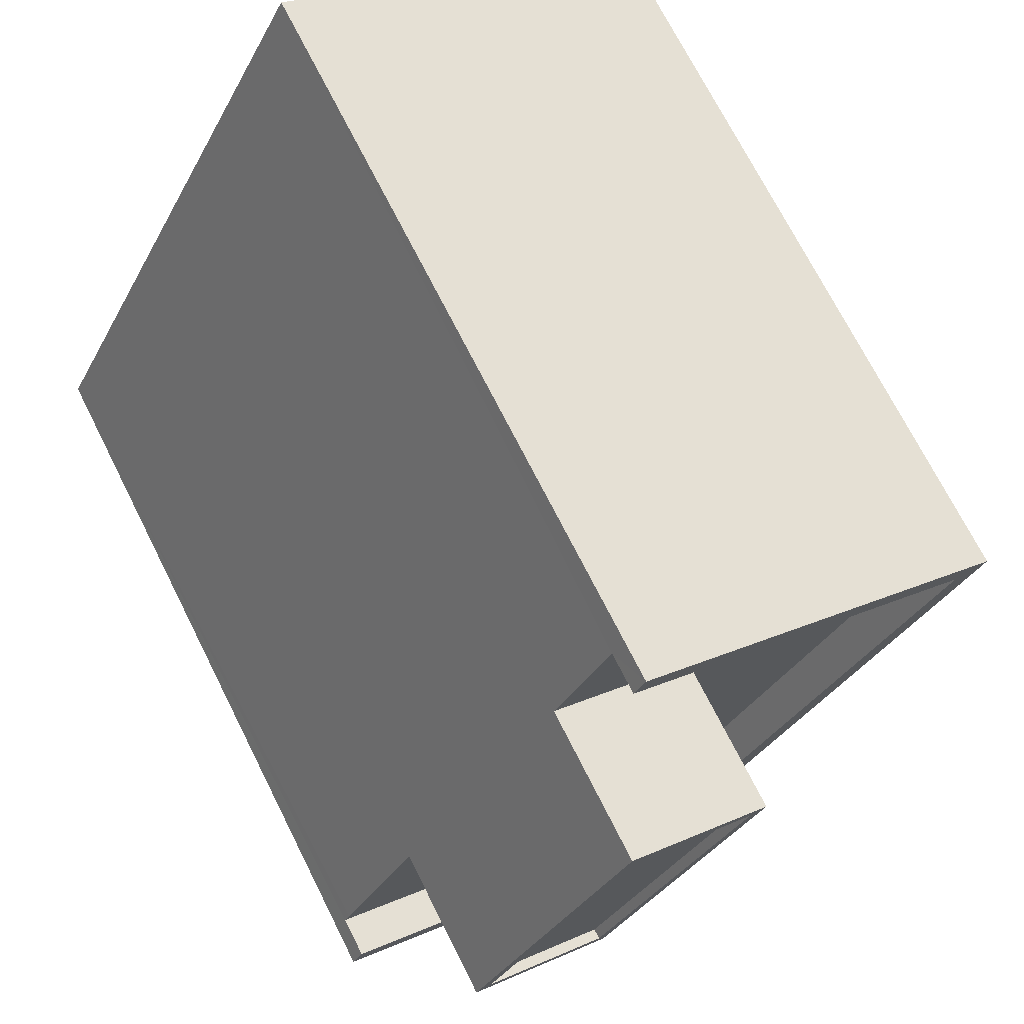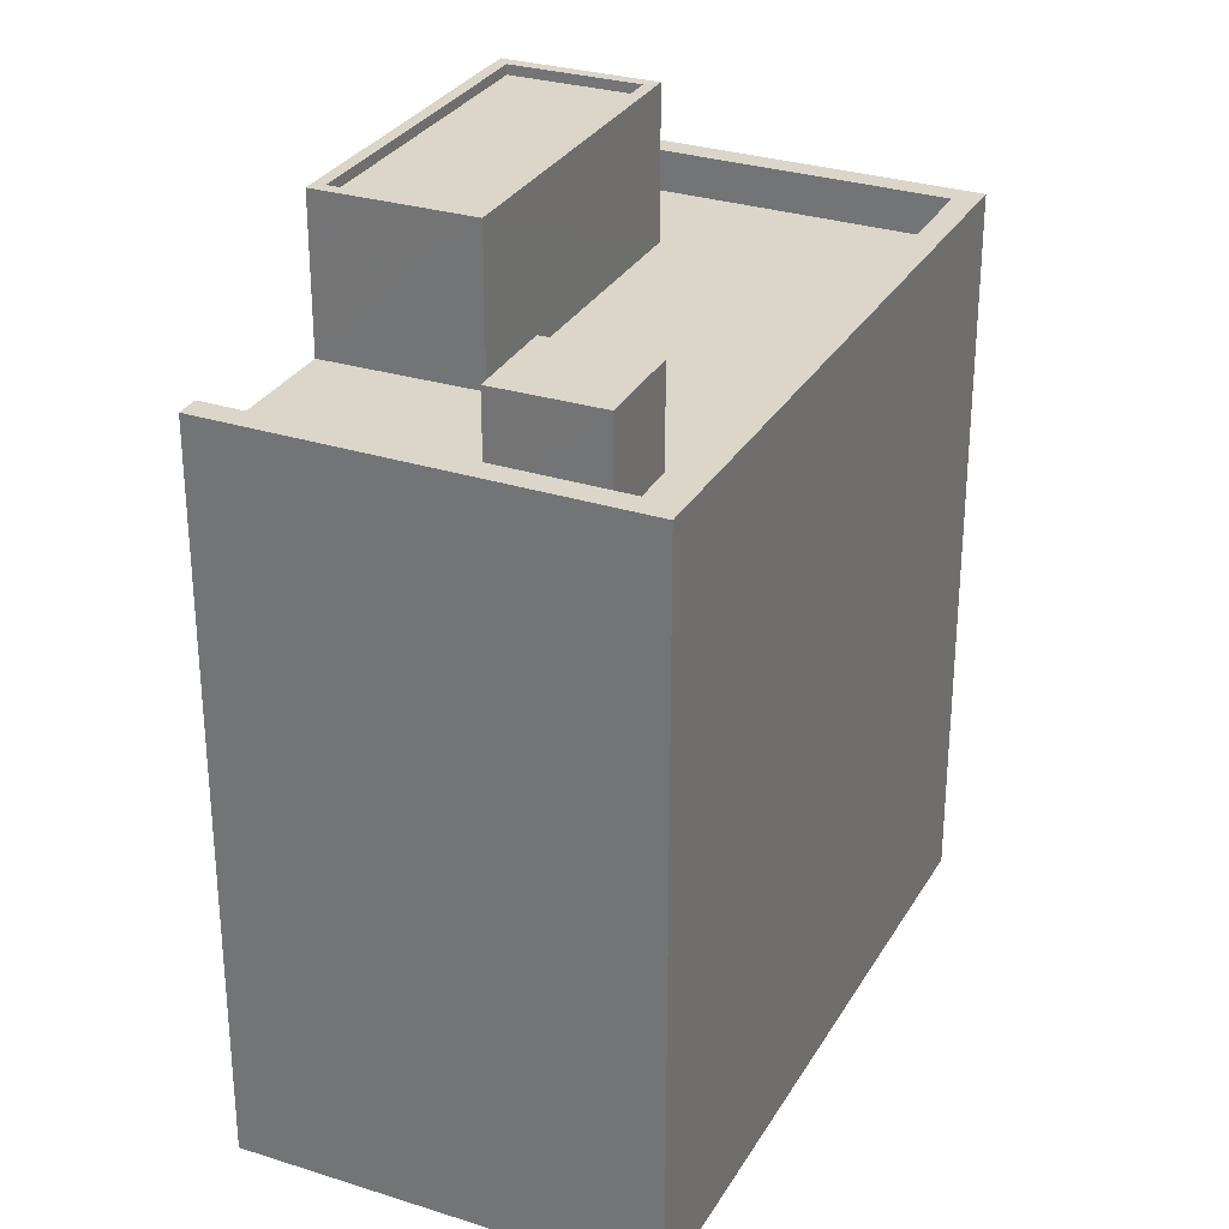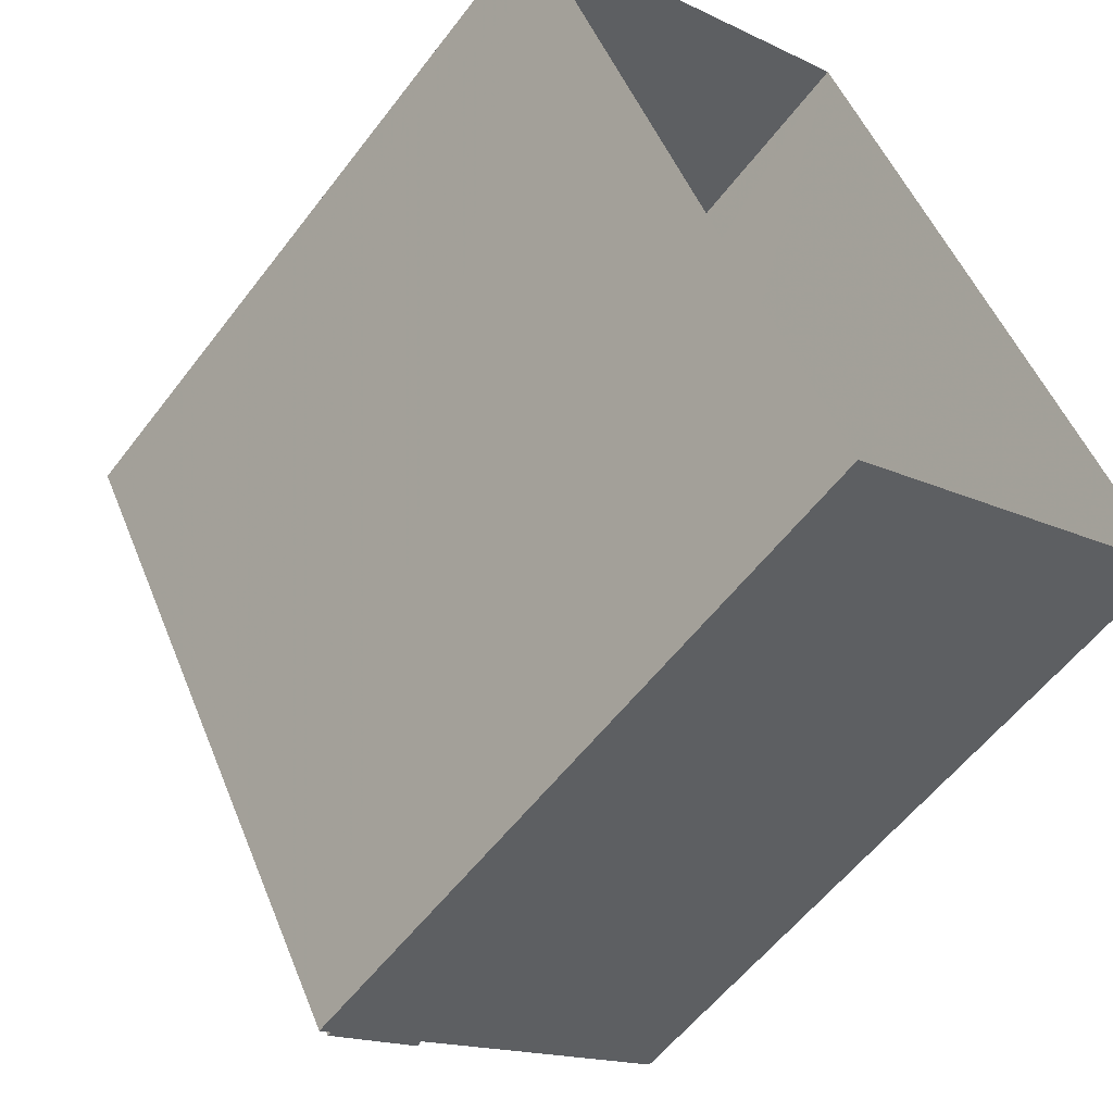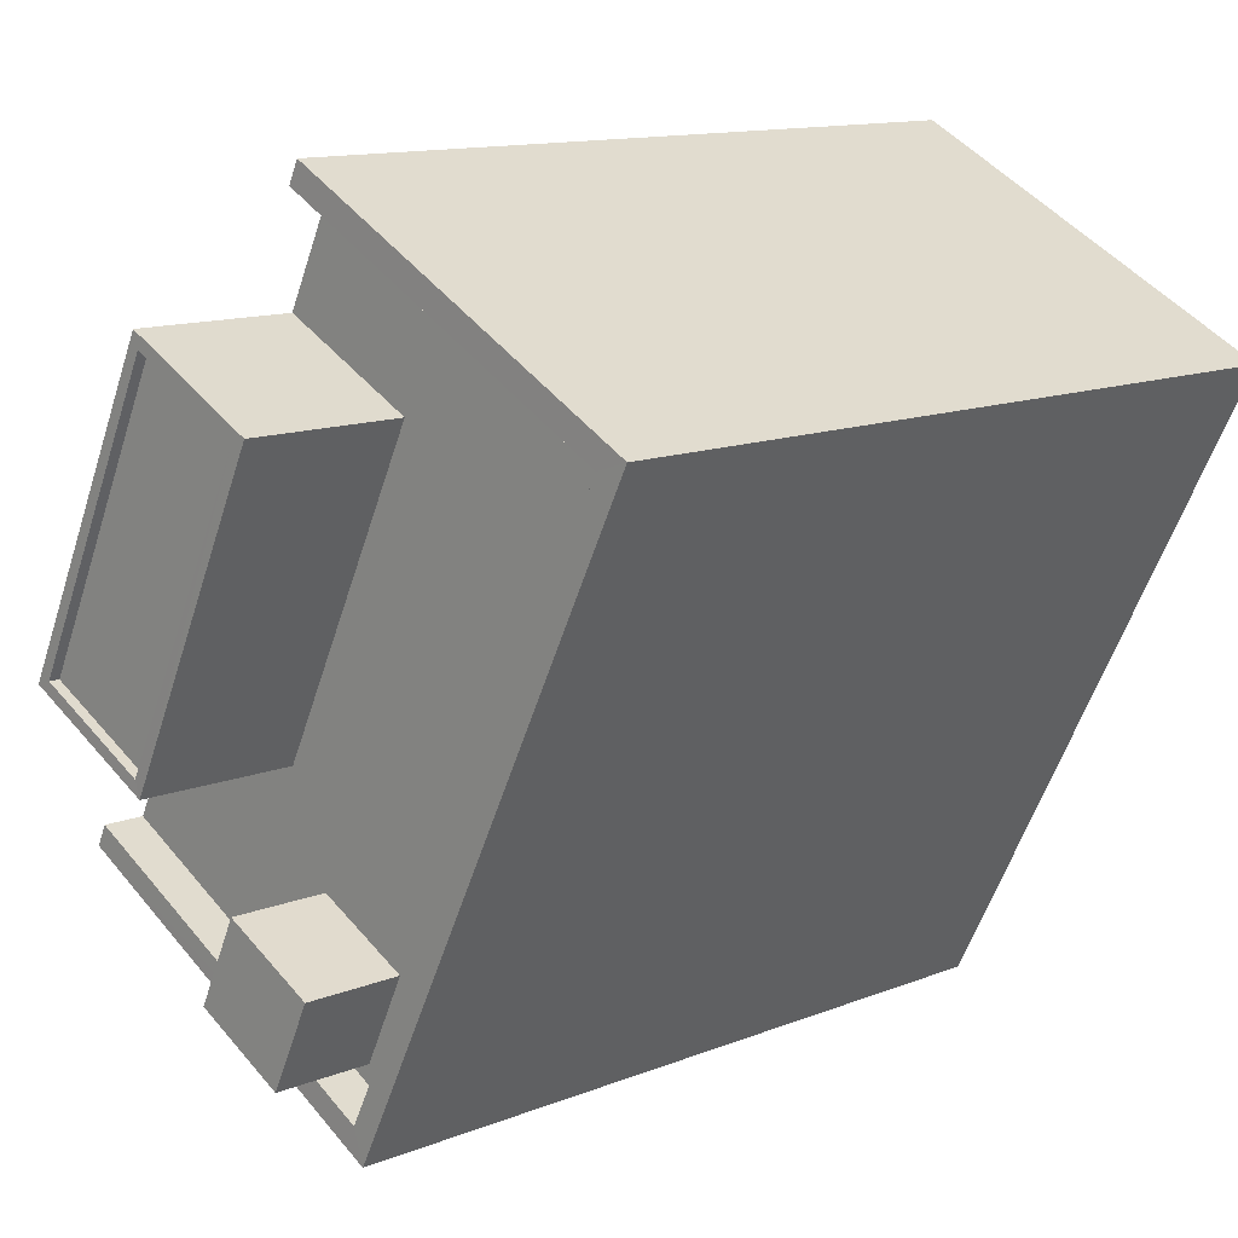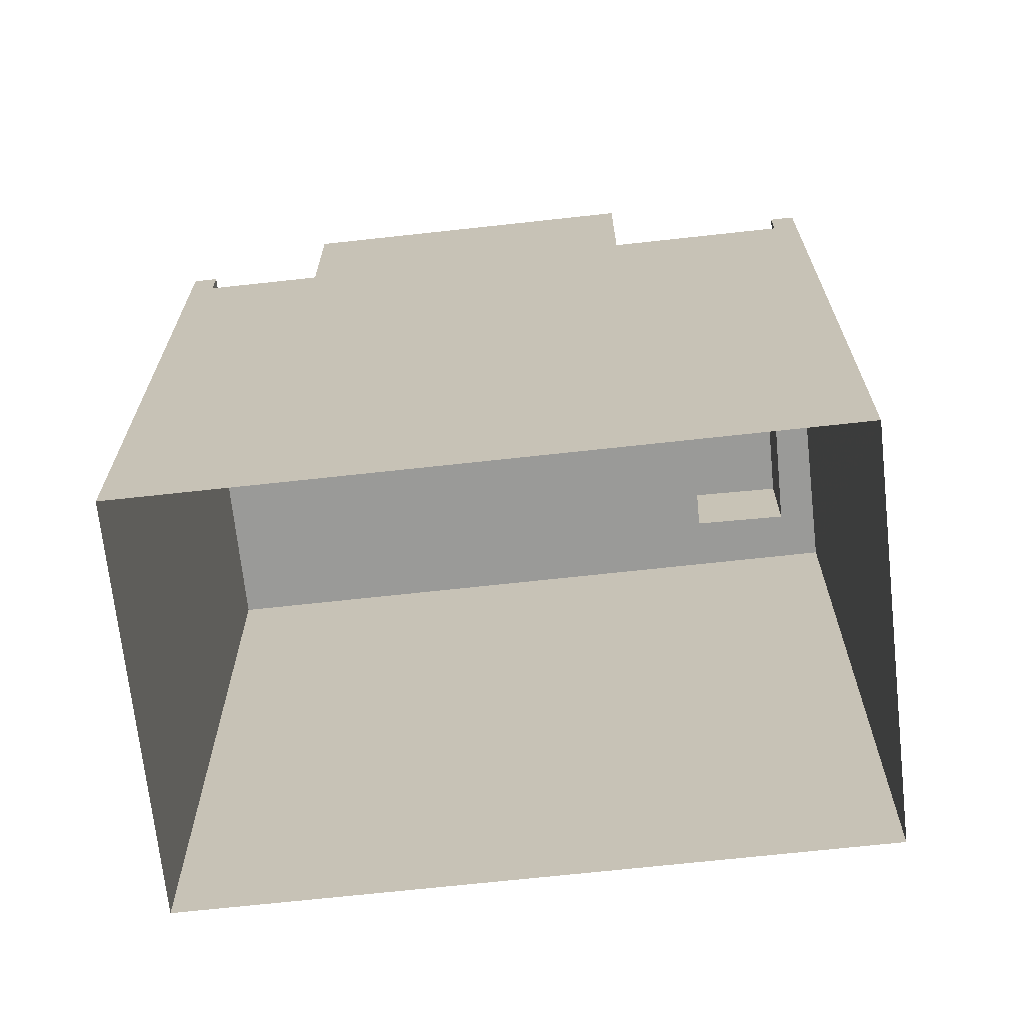
<metadata>
{"format":"obj","ext":"obj","renderer":"f3d","projection":"perspective","resolution":1024,"background":"white","views":[{"elev":71.2,"azim":-26.7,"up":"+Y"},{"elev":29.8,"azim":-1.9,"up":"+Z"},{"elev":-56.6,"azim":143.3,"up":"+Y"},{"elev":12.6,"azim":47.3,"up":"+Y"},{"elev":-69.2,"azim":-110.7,"up":"+Z"}]}
</metadata>
<code>
v -5605 -3.543e+04 4.034
v -5604 -3.545e+04 4.025
v -5613 -3.544e+04 4.028
v -5596 -3.543e+04 4.031
v -5605 -3.544e+04 21.2
v -5604 -3.545e+04 21.2
v -5604 -3.545e+04 21.2
v -5613 -3.544e+04 21.2
v -5607 -3.544e+04 21.2
v -5612 -3.544e+04 21.2
v -5607 -3.544e+04 21.2
v -5610 -3.544e+04 21.2
v -5603 -3.543e+04 21.21
v -5605 -3.543e+04 21.21
v -5607 -3.543e+04 21.21
v -5603 -3.544e+04 21.2
v -5596 -3.543e+04 21.21
v -5606 -3.544e+04 21.2
v -5605 -3.543e+04 22.21
v -5605 -3.543e+04 22.21
v -5596 -3.543e+04 22.21
v -5596 -3.543e+04 22.21
v -5613 -3.544e+04 22.2
v -5613 -3.544e+04 22.2
v -5604 -3.545e+04 22.2
v -5604 -3.545e+04 22.2
v -5603 -3.544e+04 23.58
v -5606 -3.544e+04 23.58
v -5607 -3.544e+04 23.58
v -5605 -3.544e+04 23.58
v -5610 -3.544e+04 24.98
v -5607 -3.543e+04 24.98
v -5610 -3.544e+04 24.98
v -5606 -3.543e+04 24.98
v -5606 -3.543e+04 24.73
v -5607 -3.544e+04 24.73
v -5603 -3.543e+04 24.73
v -5610 -3.544e+04 24.73
v -5607 -3.544e+04 24.98
v -5603 -3.543e+04 24.98
v -5603 -3.543e+04 24.98
v -5607 -3.544e+04 24.98
f 1 2 3
f 1 4 2
f 5 6 7
f 8 6 9
f 10 8 9
f 5 9 6
f 10 11 12
f 13 14 15
f 16 13 11
f 13 17 14
f 9 11 10
f 7 17 16
f 7 16 5
f 18 16 11
f 18 11 9
f 17 13 16
f 19 20 21
f 22 19 21
f 23 24 25
f 22 21 26
f 25 24 26
f 21 25 26
f 27 28 29
f 30 27 29
f 31 32 33
f 31 34 32
f 35 36 37
f 35 38 36
f 33 39 31
f 40 32 41
f 39 40 41
f 41 32 34
f 31 39 42
f 41 42 39
f 20 19 14
f 33 32 15
f 19 1 14
f 12 1 3
f 14 1 15
f 23 8 24
f 24 8 3
f 33 15 12
f 10 12 3
f 8 10 3
f 15 1 12
f 22 1 19
f 22 4 1
f 26 2 4
f 22 26 4
f 26 24 3
f 2 26 3
f 21 14 17
f 21 20 14
f 6 25 7
f 7 21 17
f 7 25 21
f 25 6 8
f 23 25 8
f 18 29 28
f 18 9 29
f 27 18 28
f 27 16 18
f 30 16 27
f 30 5 16
f 9 5 30
f 29 9 30
f 41 35 37
f 41 34 35
f 42 37 36
f 42 41 37
f 42 36 38
f 31 42 38
f 31 38 35
f 34 31 35
f 13 40 39
f 11 13 39
f 12 11 39
f 33 12 39
f 40 15 32
f 40 13 15

</code>
